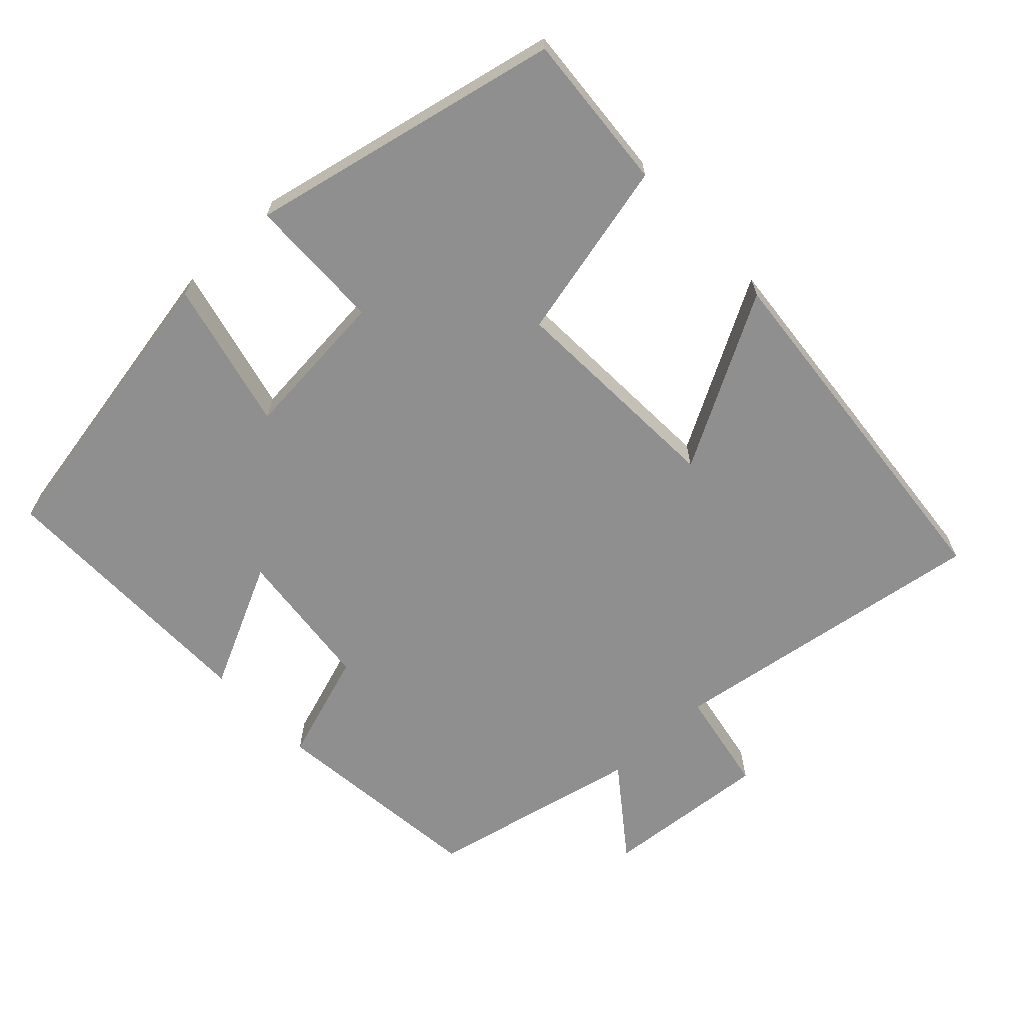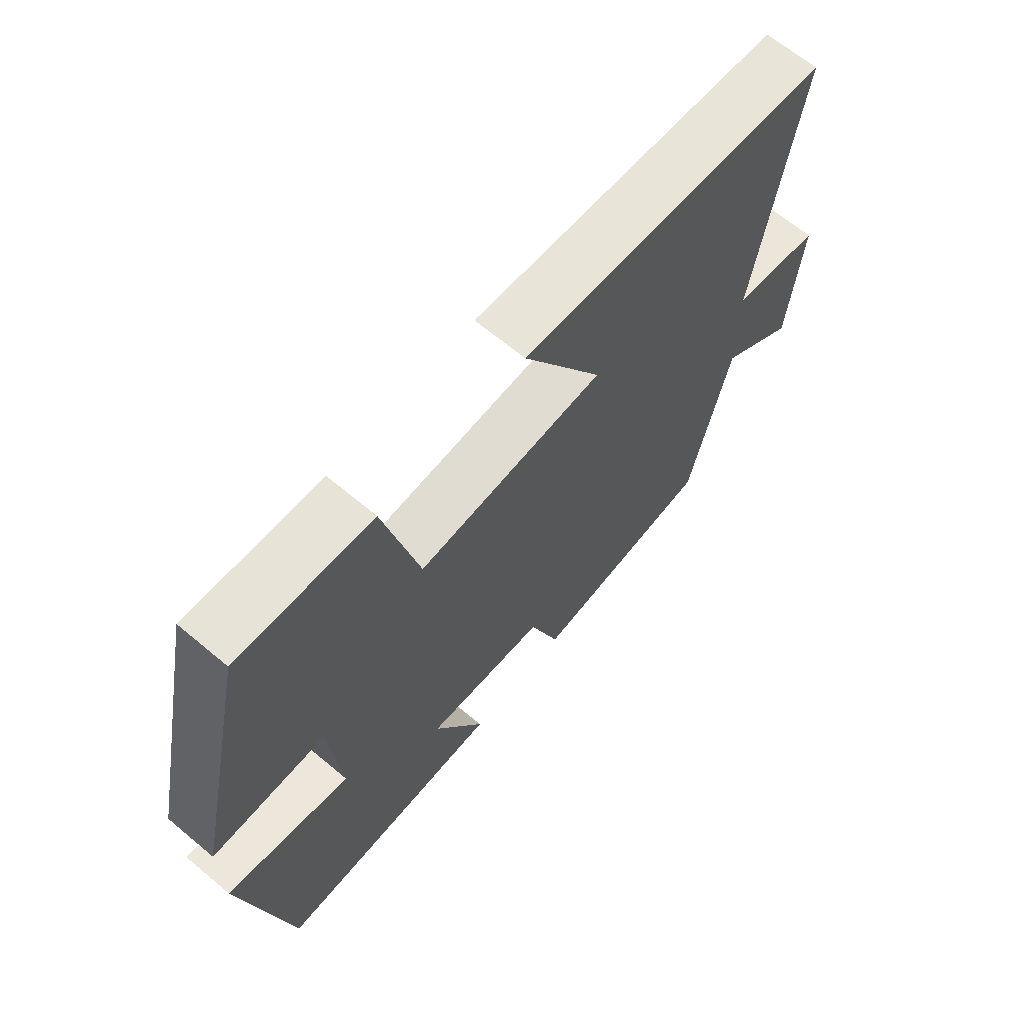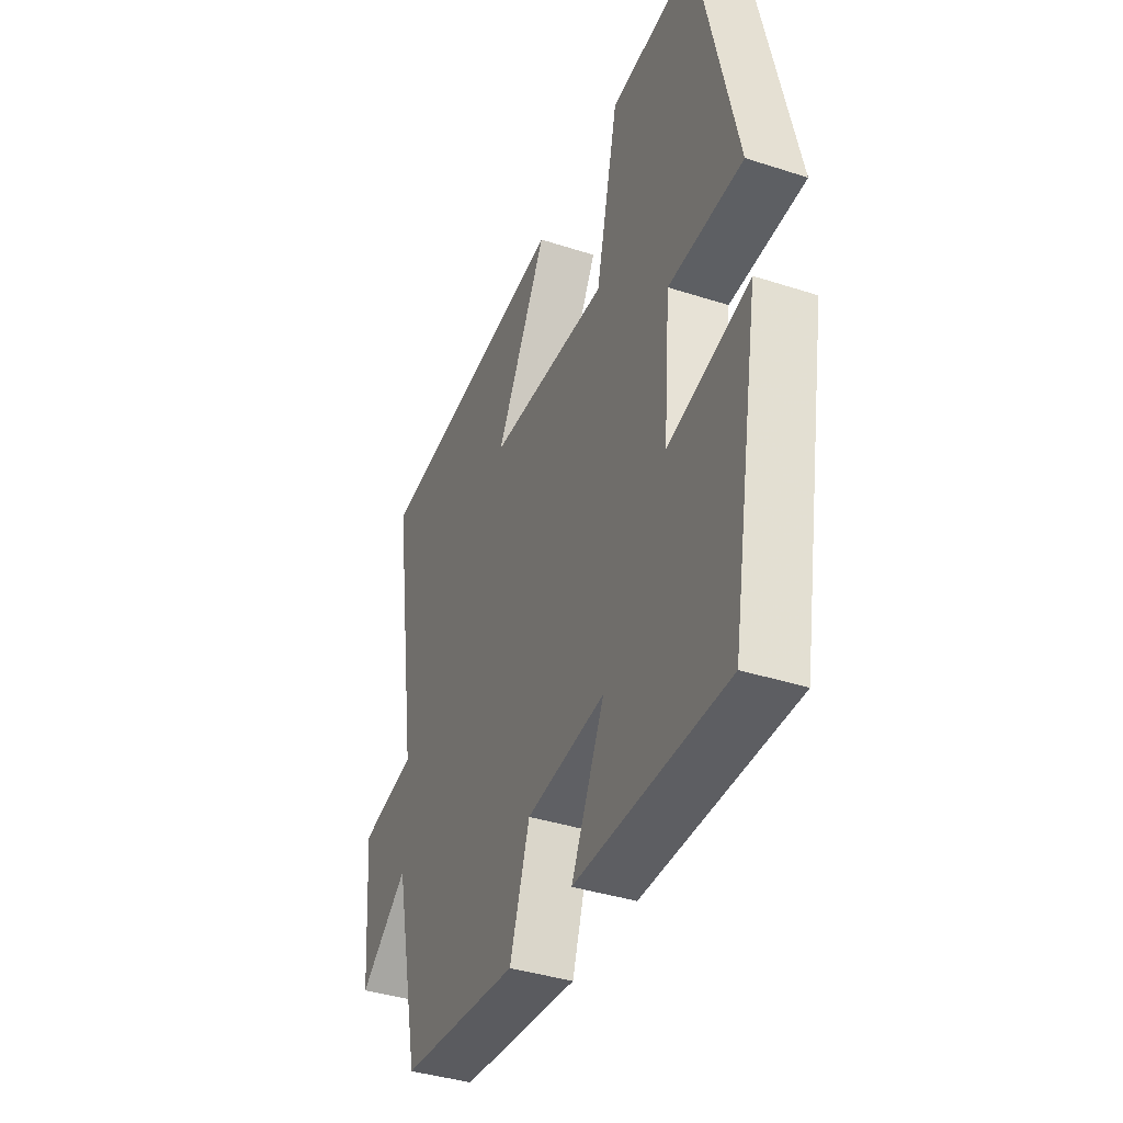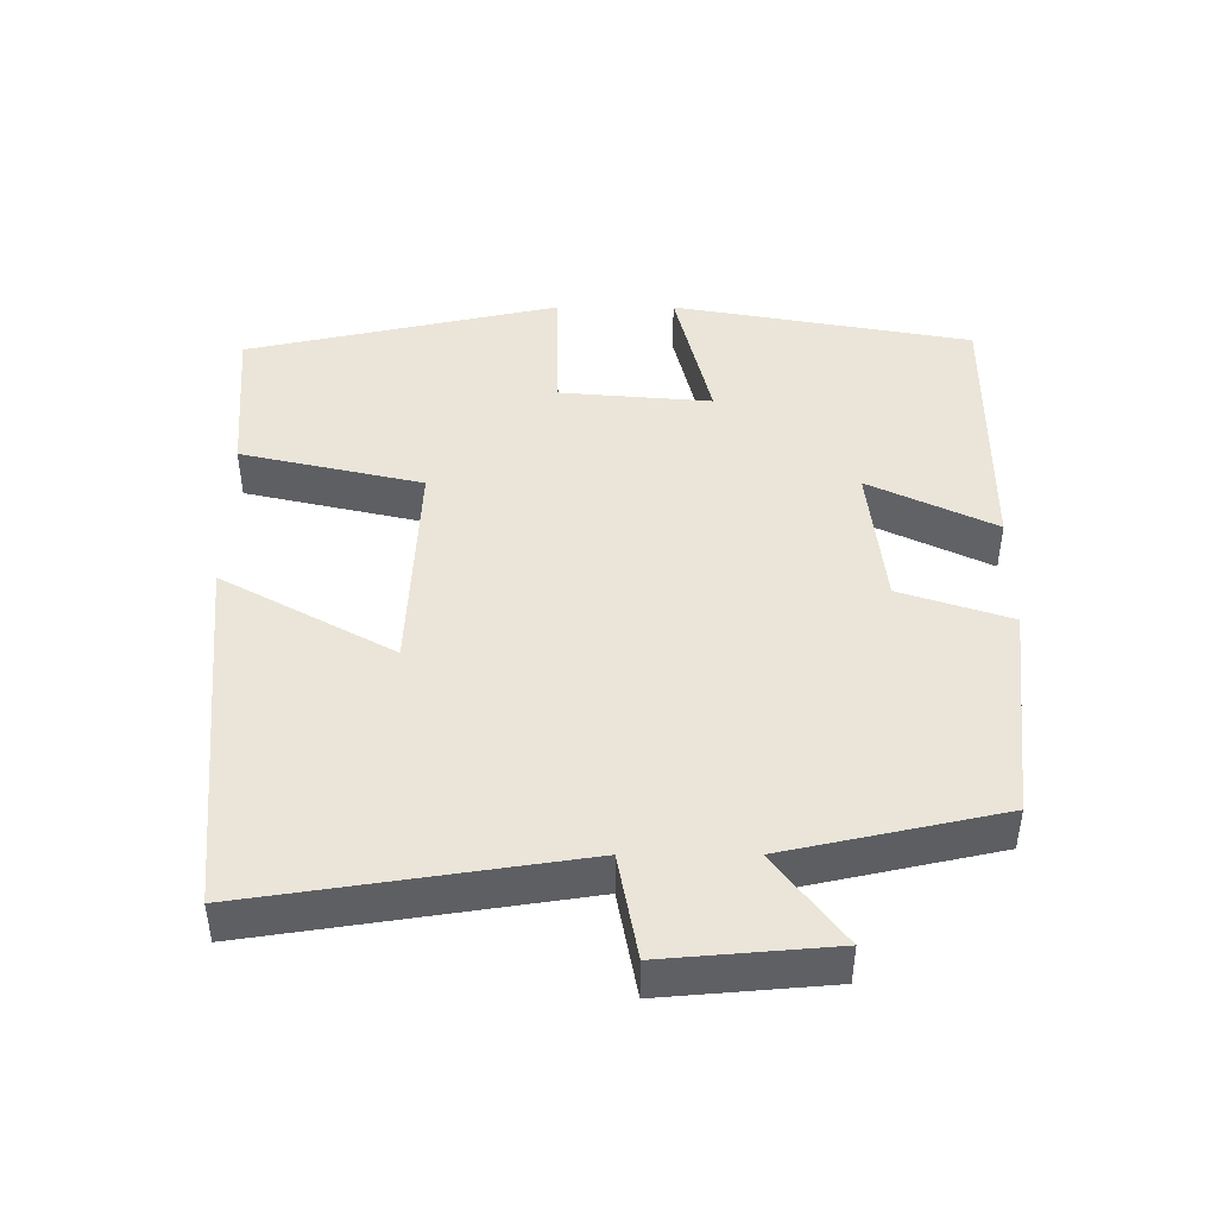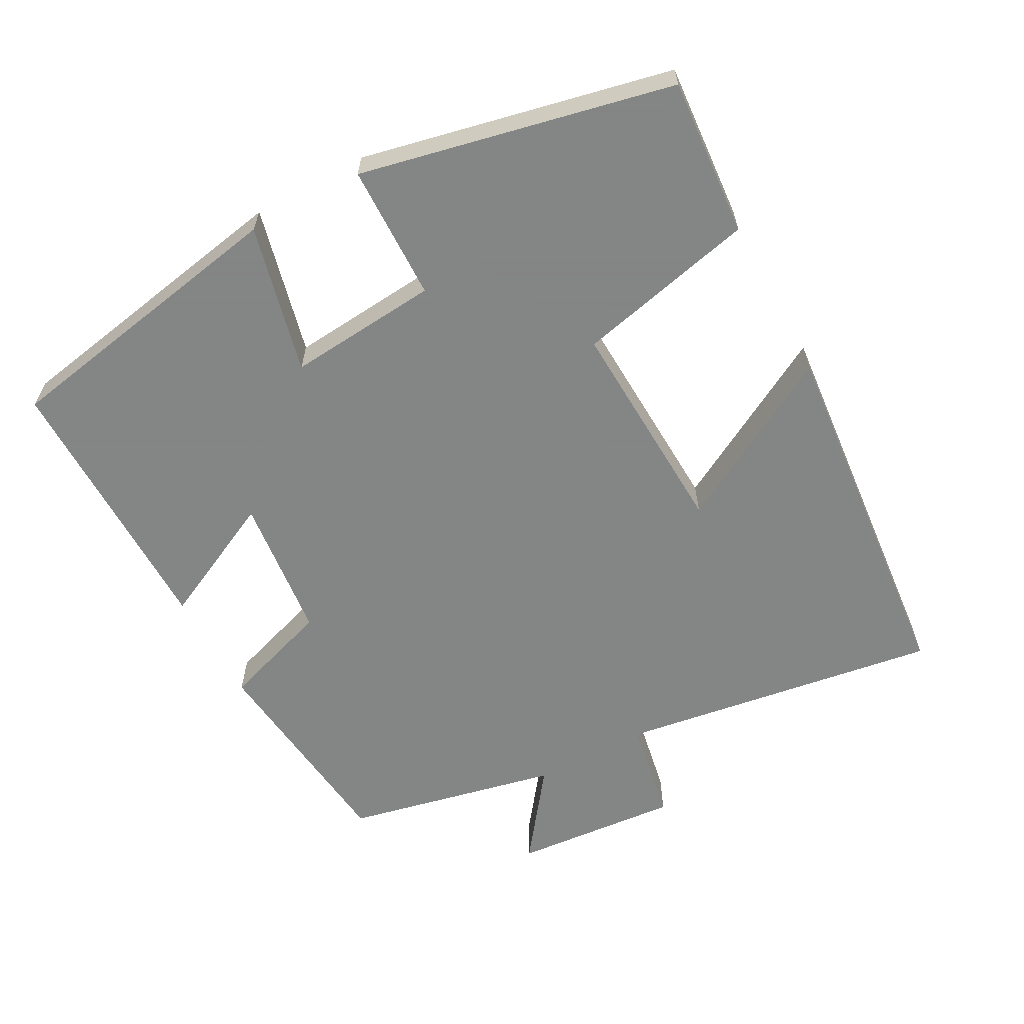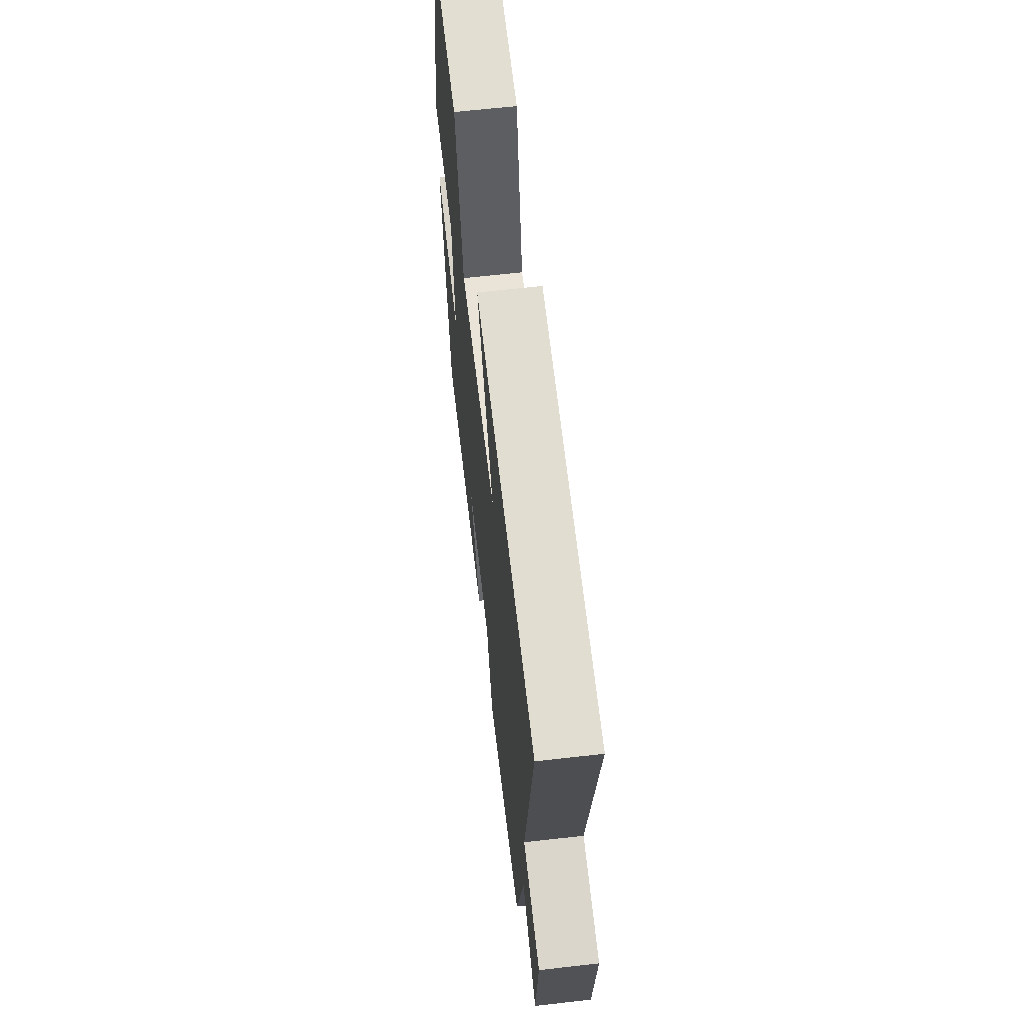
<metadata>
{"format":"obj","ext":"obj","renderer":"f3d","projection":"perspective","resolution":1024,"background":"white","views":[{"elev":-65.4,"azim":-46.7,"up":"+Y"},{"elev":66.5,"azim":-50.0,"up":"+Z"},{"elev":-39.2,"azim":-112.0,"up":"+Z"},{"elev":44.8,"azim":90.0,"up":"+Y"},{"elev":-61.6,"azim":-61.5,"up":"+Y"},{"elev":63.5,"azim":83.4,"up":"+Z"}]}
</metadata>
<code>
v 0.434 0.07 -0.466
v 0.128 0.07 -0.5
v 0.077 0.07 -0.346
v -0.125 0.07 -0.324
v -0.04 0.07 -0.5
v -0.425 0.07 -0.502
v -0.5 0.07 -0.085
v -0.292 0.07 -0.135
v -0.31 0.07 0.077
v -0.5 0.07 0.081
v -0.404 0.07 0.517
v -0.183 0.07 0.5
v -0.125 0.07 0.247
v 0.185 0.07 0.261
v 0.053 0.07 0.5
v 0.569 0.07 0.452
v 0.5 0.07 0
v 0.646 0.07 -0.027
v 0.626 0.07 -0.261
v 0.5 0.07 -0.166
v 0.434 0 -0.466
v 0.128 0 -0.5
v 0.077 0 -0.346
v -0.125 0 -0.324
v -0.04 0 -0.5
v -0.425 0 -0.502
v -0.5 0 -0.085
v -0.292 0 -0.135
v -0.31 0 0.077
v -0.5 0 0.081
v -0.404 0 0.517
v -0.183 0 0.5
v -0.125 0 0.247
v 0.185 0 0.261
v 0.053 0 0.5
v 0.569 0 0.452
v 0.5 0 0
v 0.646 0 -0.027
v 0.626 0 -0.261
v 0.5 0 -0.166
f 17 18 19 20
f 17 20 1 2
f 14 15 16 17
f 13 14 17
f 10 11 12 13
f 9 10 13
f 8 9 13 17
f 5 6 7 8
f 4 5 8
f 3 4 8 17
f 2 3 17
f 40 39 38 37
f 22 21 40 37
f 37 36 35 34
f 37 34 33
f 33 32 31 30
f 33 30 29
f 37 33 29 28
f 28 27 26 25
f 28 25 24
f 37 28 24 23
f 37 23 22
f 1 21 22 2
f 2 22 23 3
f 3 23 24 4
f 4 24 25 5
f 5 25 26 6
f 6 26 27 7
f 7 27 28 8
f 8 28 29 9
f 9 29 30 10
f 10 30 31 11
f 11 31 32 12
f 12 32 33 13
f 13 33 34 14
f 14 34 35 15
f 15 35 36 16
f 16 36 37 17
f 17 37 38 18
f 18 38 39 19
f 19 39 40 20
f 20 40 21 1

</code>
